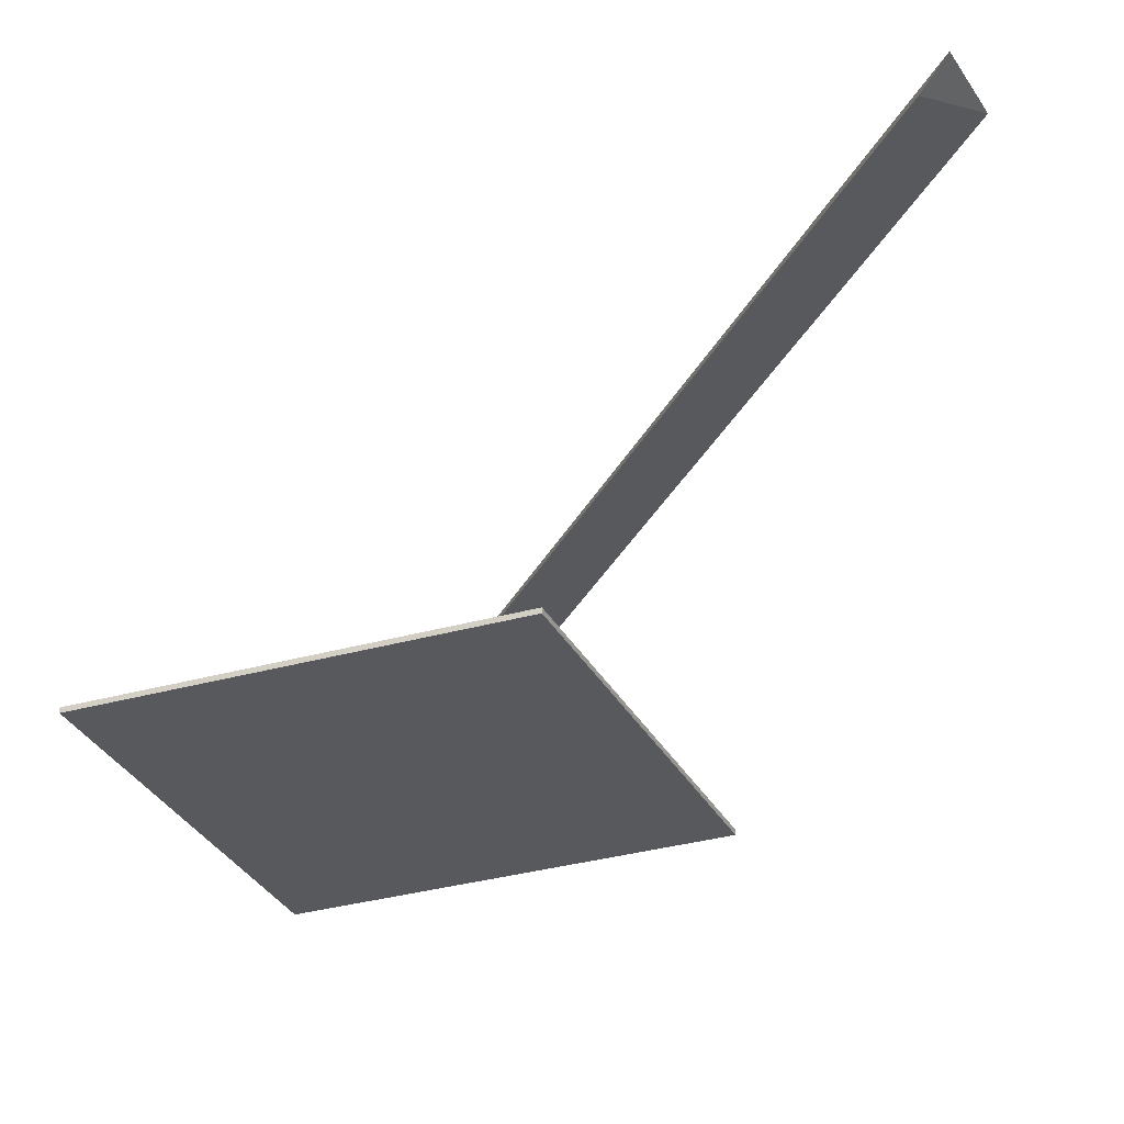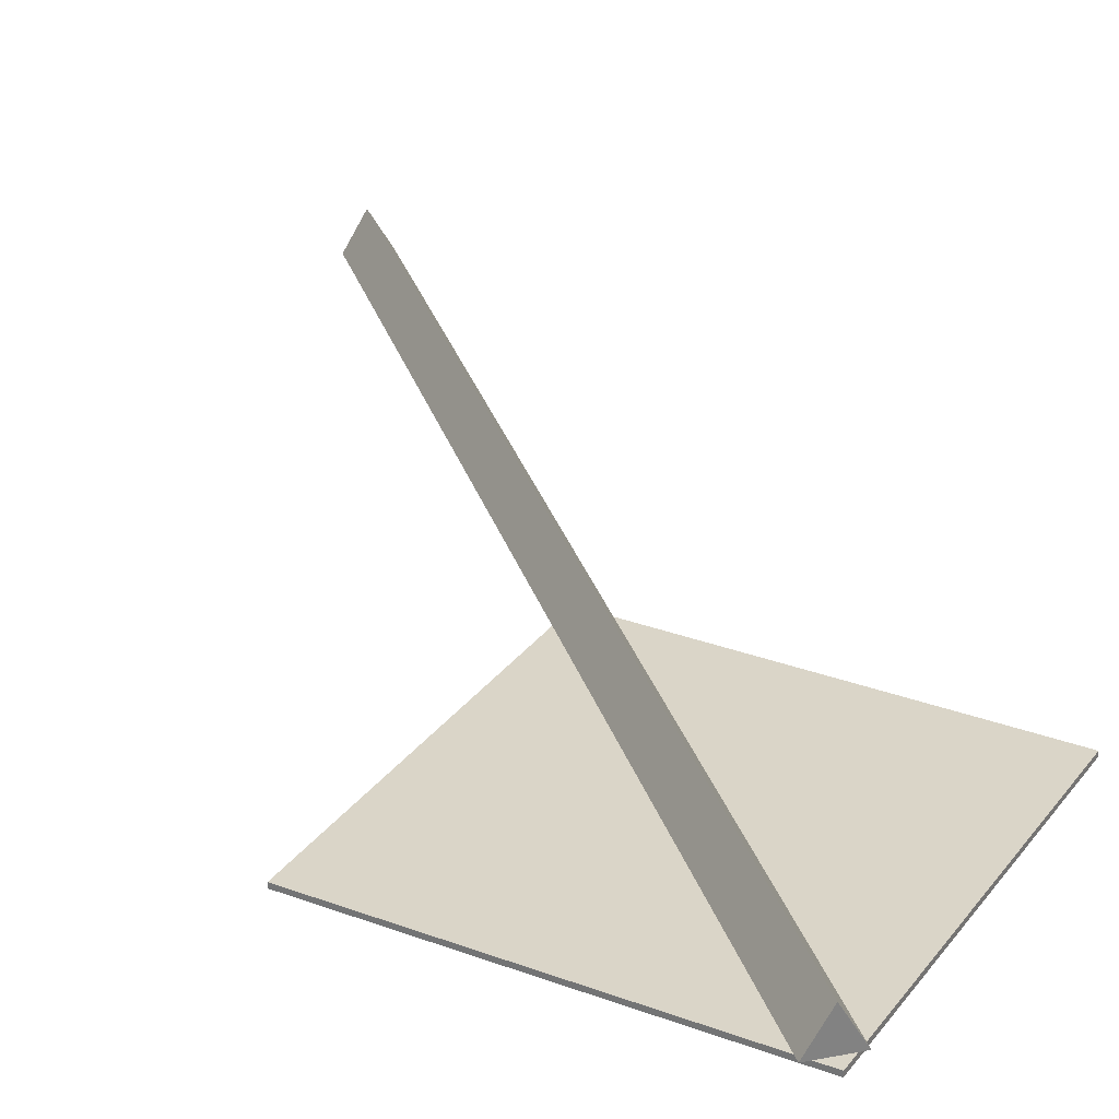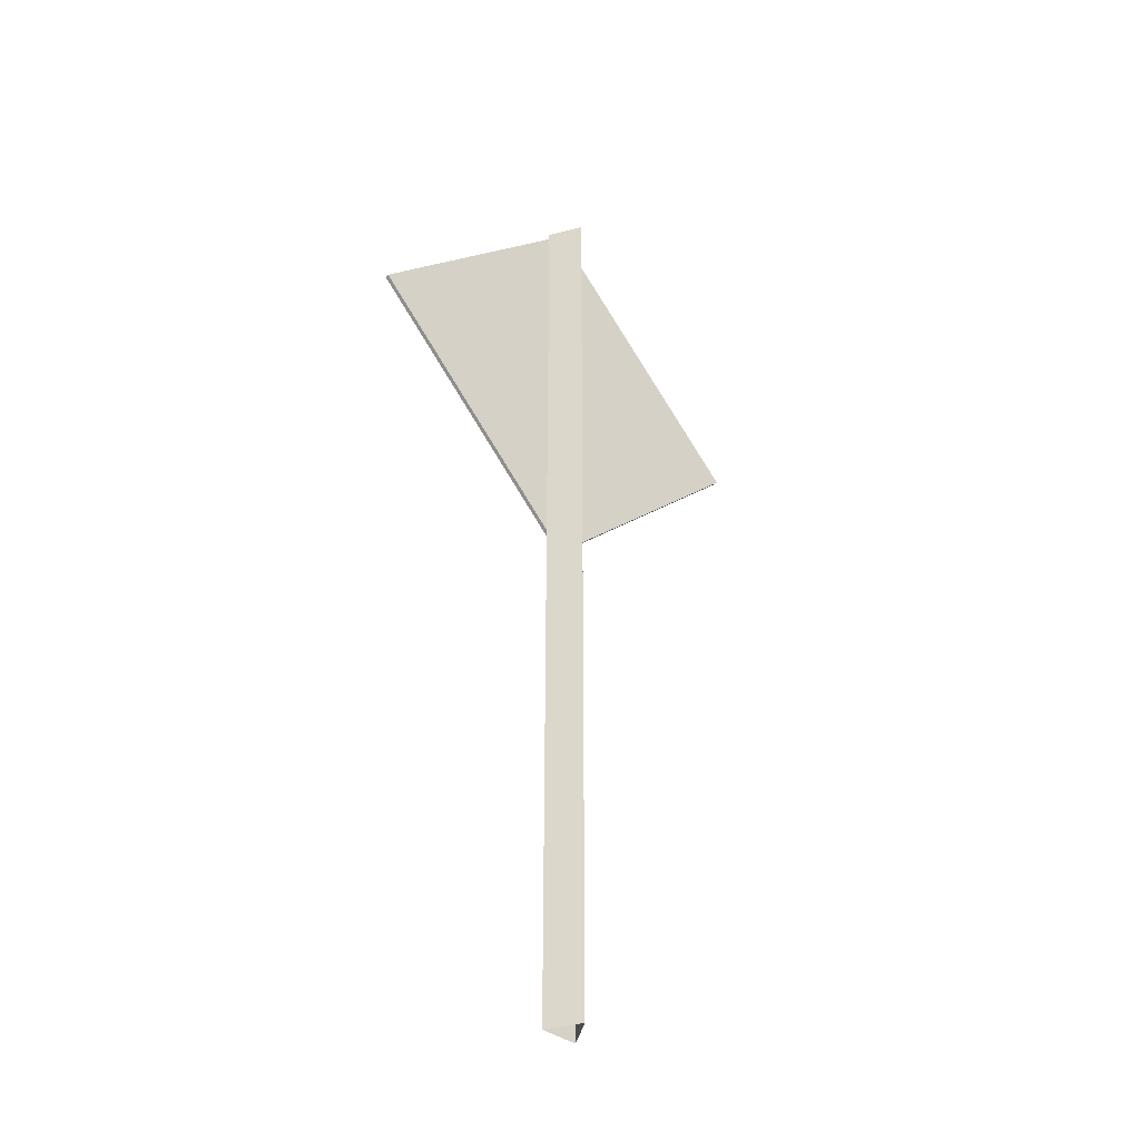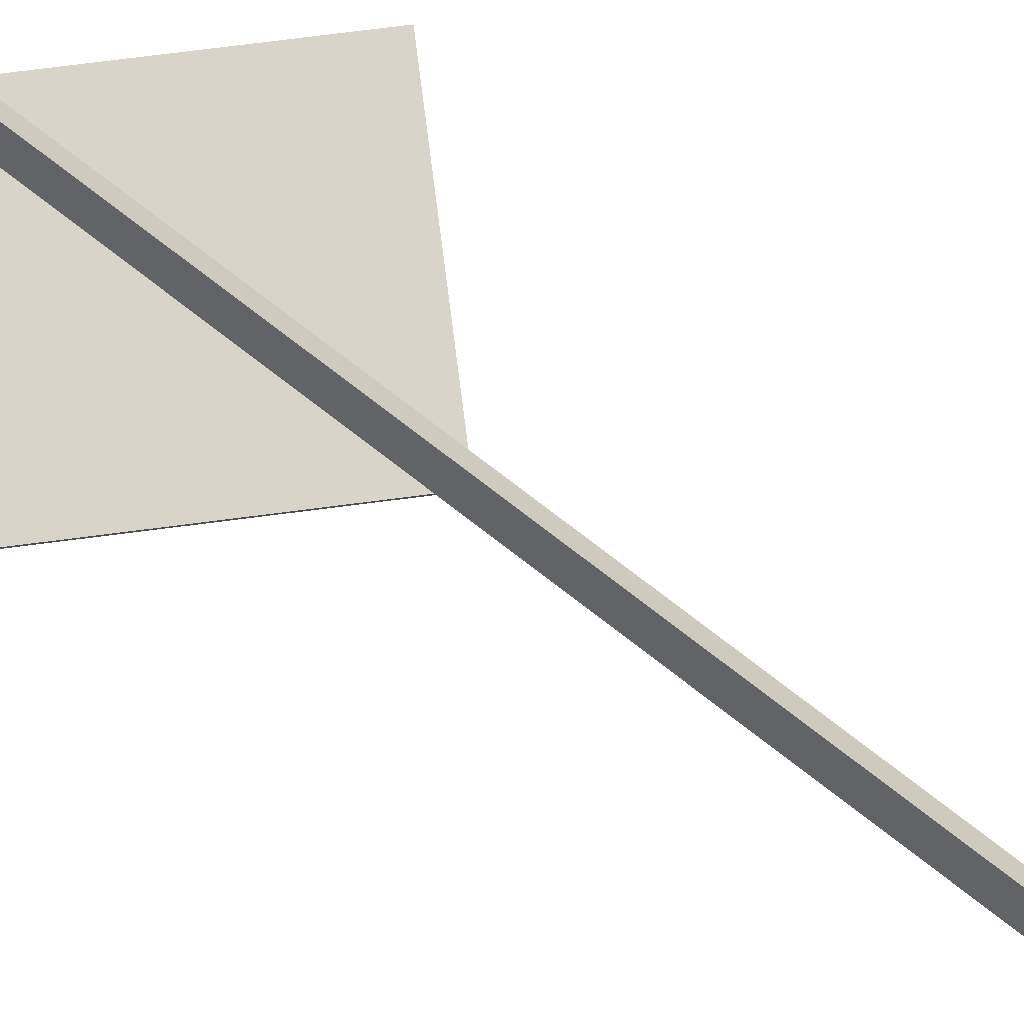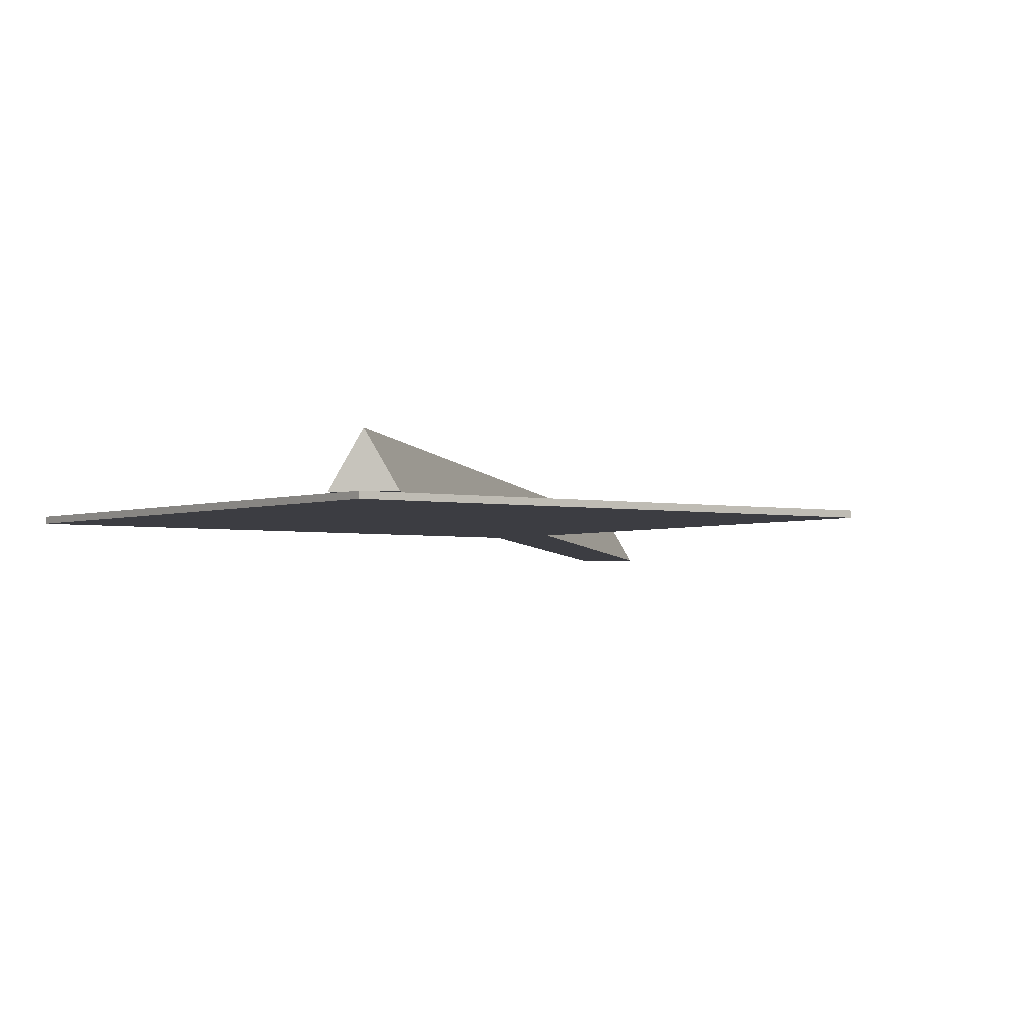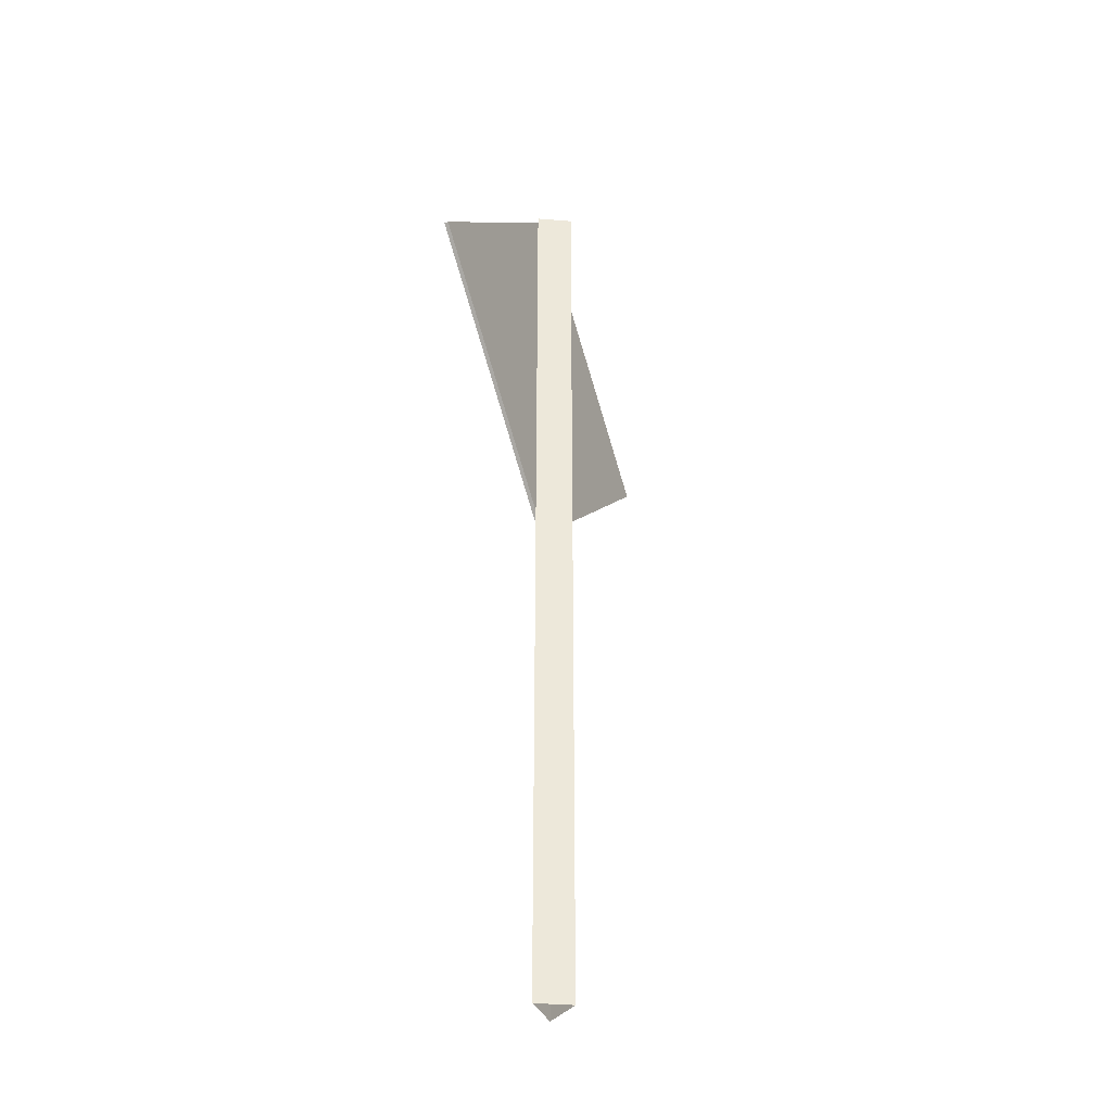
<metadata>
{"format":"obj","ext":"obj","renderer":"f3d","projection":"perspective","resolution":1024,"background":"white","views":[{"elev":-30.1,"azim":-22.1,"up":"+Z"},{"elev":29.1,"azim":164.1,"up":"+Z"},{"elev":-39.7,"azim":-42.0,"up":"+Y"},{"elev":75.6,"azim":-52.3,"up":"+Z"},{"elev":-2.9,"azim":-171.2,"up":"+Z"},{"elev":-38.9,"azim":-65.8,"up":"+Y"}]}
</metadata>
<code>
v -2.027e-05 -2.453e-18 0.04007
v 0.04626 2.438 -0.04008
v 0.04626 2.454e-18 -0.04008
v -2.027e-05 2.438 0.04007
v 0.04626 2.454e-18 -0.04008
v -0.0463 2.438 -0.04008
v -0.0463 2.454e-18 -0.04008
v 0.04626 2.438 -0.04008
v -0.0463 2.454e-18 -0.04008
v -2.027e-05 2.438 0.04007
v -2.027e-05 -2.453e-18 0.04007
v -0.0463 2.438 -0.04008
v -0.0463 2.438 -0.04008
v 0.04626 2.438 -0.04008
v -2.027e-05 2.438 0.04007
v 0.5768 1.89 -0.05056
v -0.578 1.89 -0.05056
v -0.0007344 1.312 -0.05056
v -0.0004521 2.467 -0.05056
v -0.578 1.89 -0.04056
v 0.5768 1.89 -0.04056
v -0.0007344 1.312 -0.04056
v -0.0004521 2.467 -0.04056
v -0.578 1.89 -0.04056
v -0.0004521 2.467 -0.05056
v -0.0004521 2.467 -0.04056
v -0.578 1.89 -0.05056
v -0.0004521 2.467 -0.04056
v 0.5768 1.89 -0.05056
v 0.5768 1.89 -0.04056
v -0.0004521 2.467 -0.05056
v 0.5768 1.89 -0.04056
v -0.0007344 1.312 -0.05056
v -0.0007344 1.312 -0.04056
v 0.5768 1.89 -0.05056
v -0.0007344 1.312 -0.04056
v -0.578 1.89 -0.05056
v -0.578 1.89 -0.04056
v -0.0007344 1.312 -0.05056
g Sign_Merge
f 3 2 1
f 4 1 2
f 7 6 5
f 8 5 6
f 11 10 9
f 12 9 10
f 15 14 13
f 18 17 16
f 19 16 17
f 22 21 20
f 23 20 21
f 26 25 24
f 27 24 25
f 30 29 28
f 31 28 29
f 34 33 32
f 35 32 33
f 38 37 36
f 39 36 37

</code>
